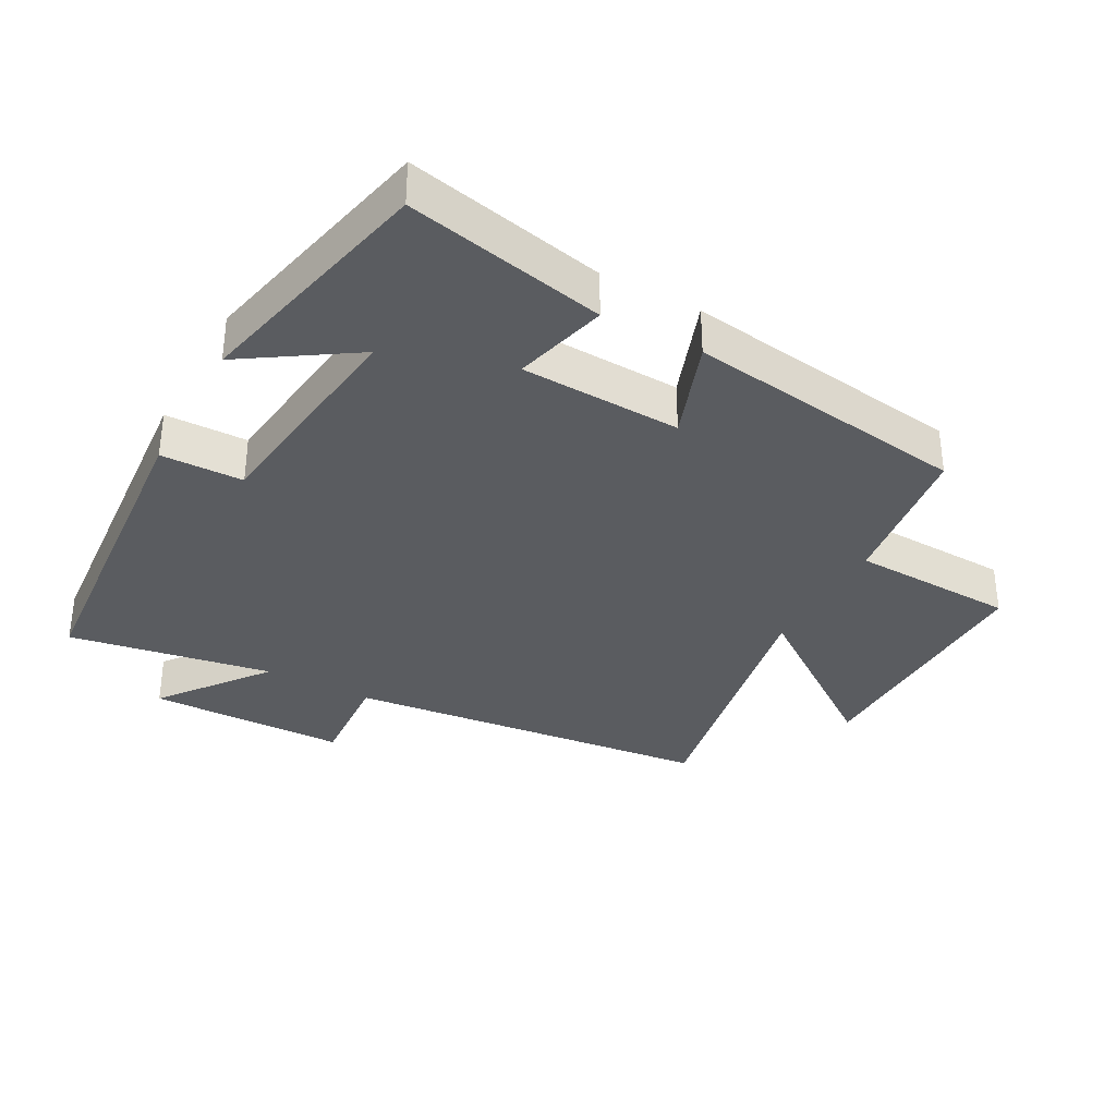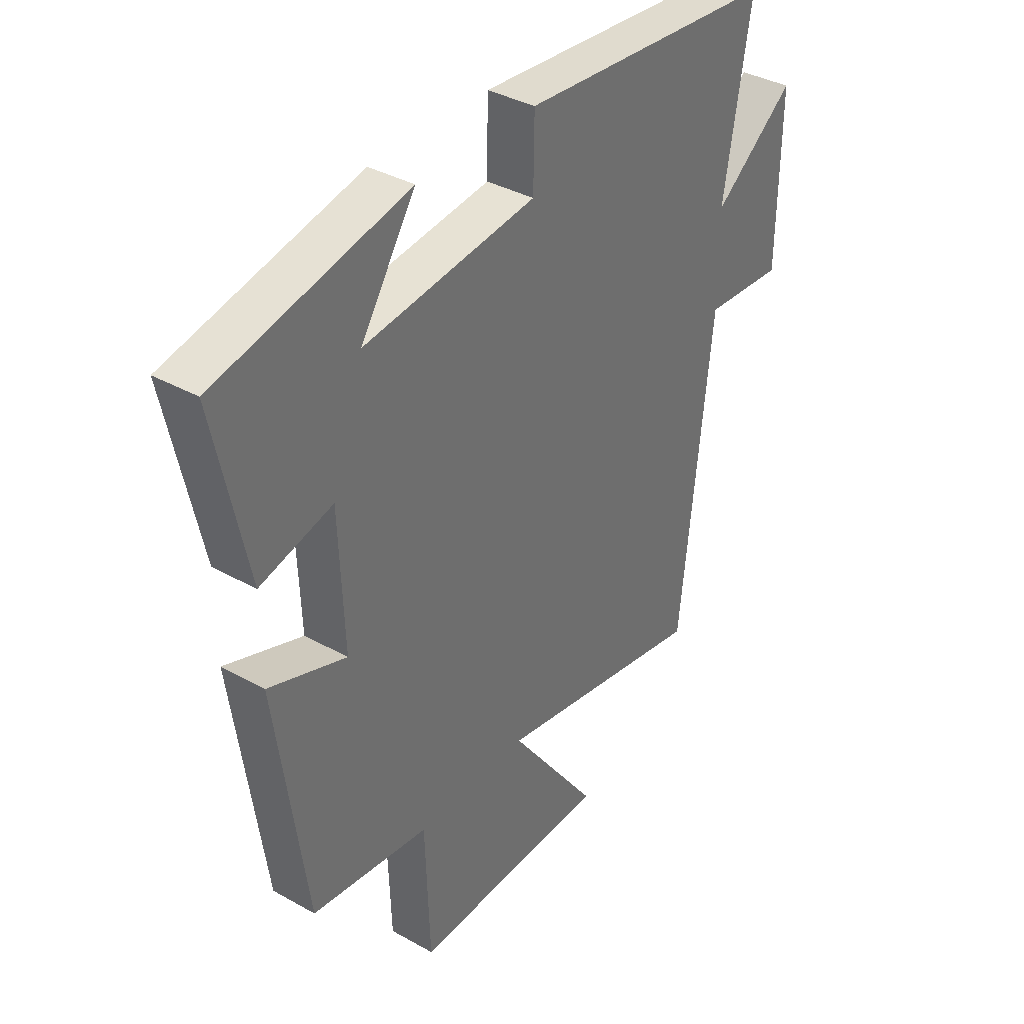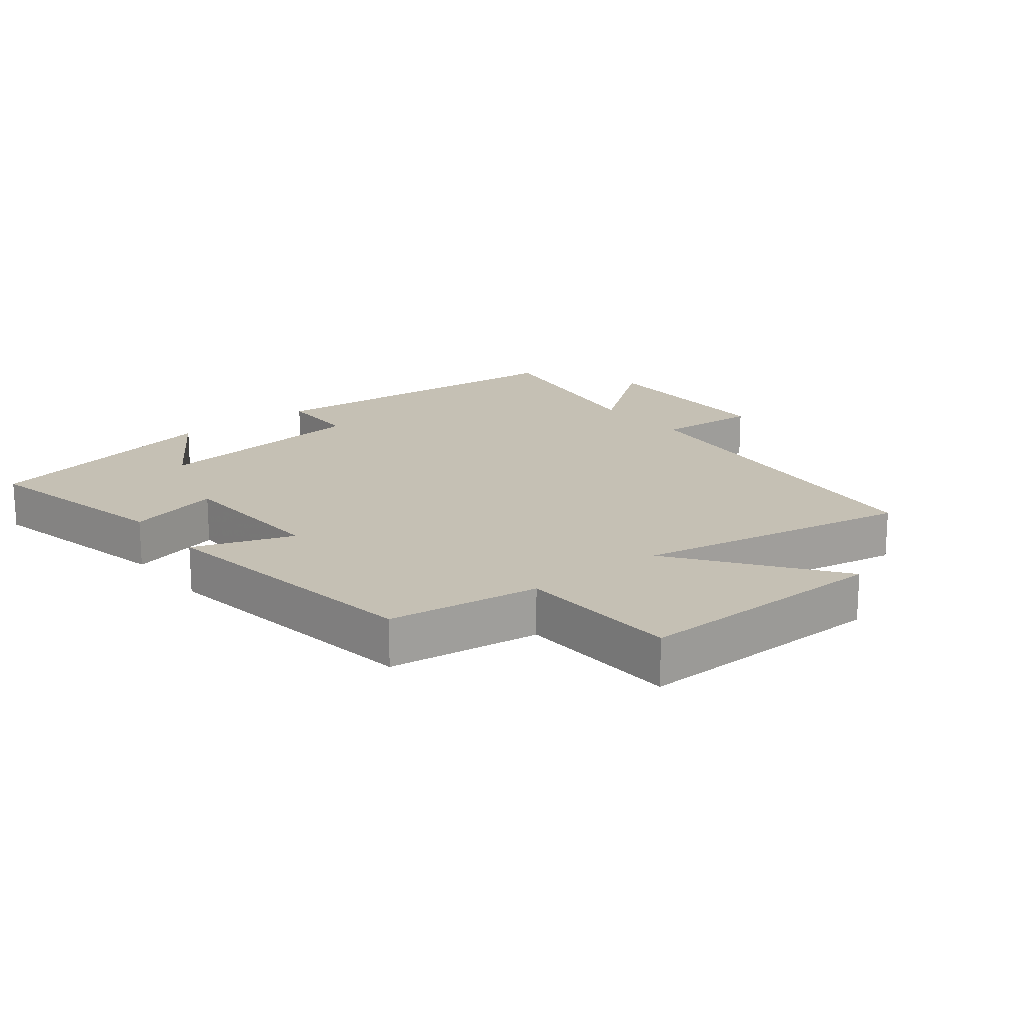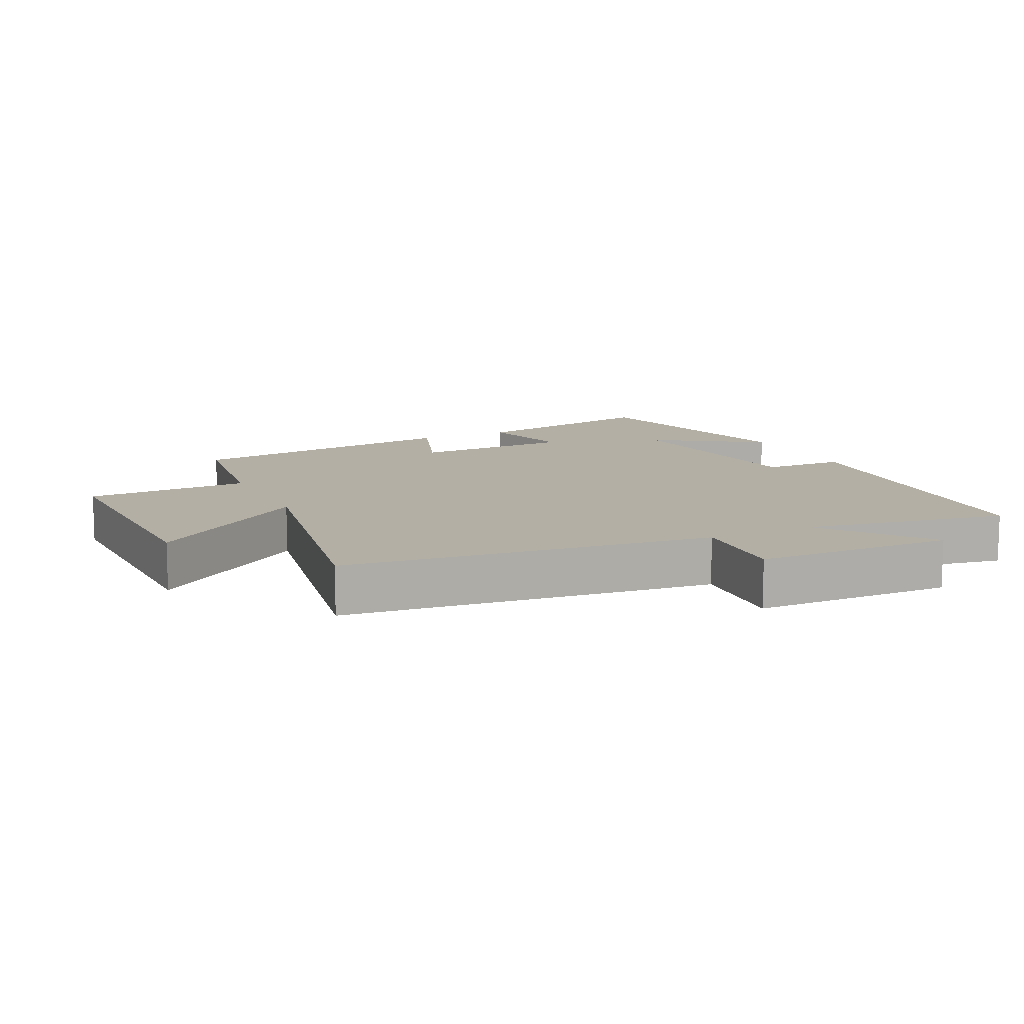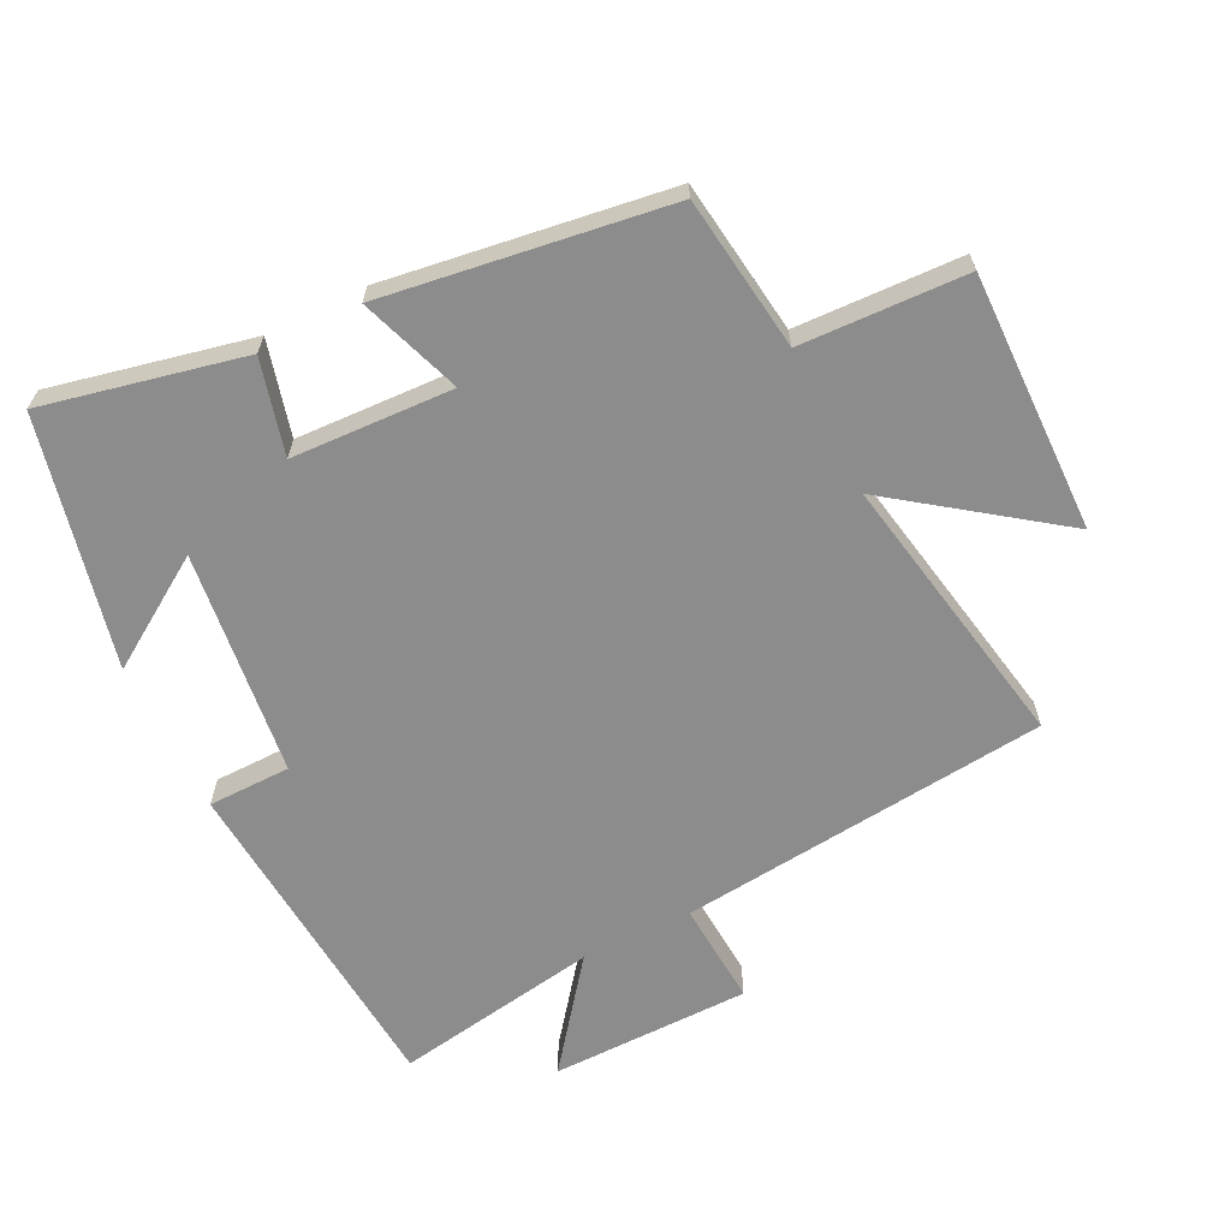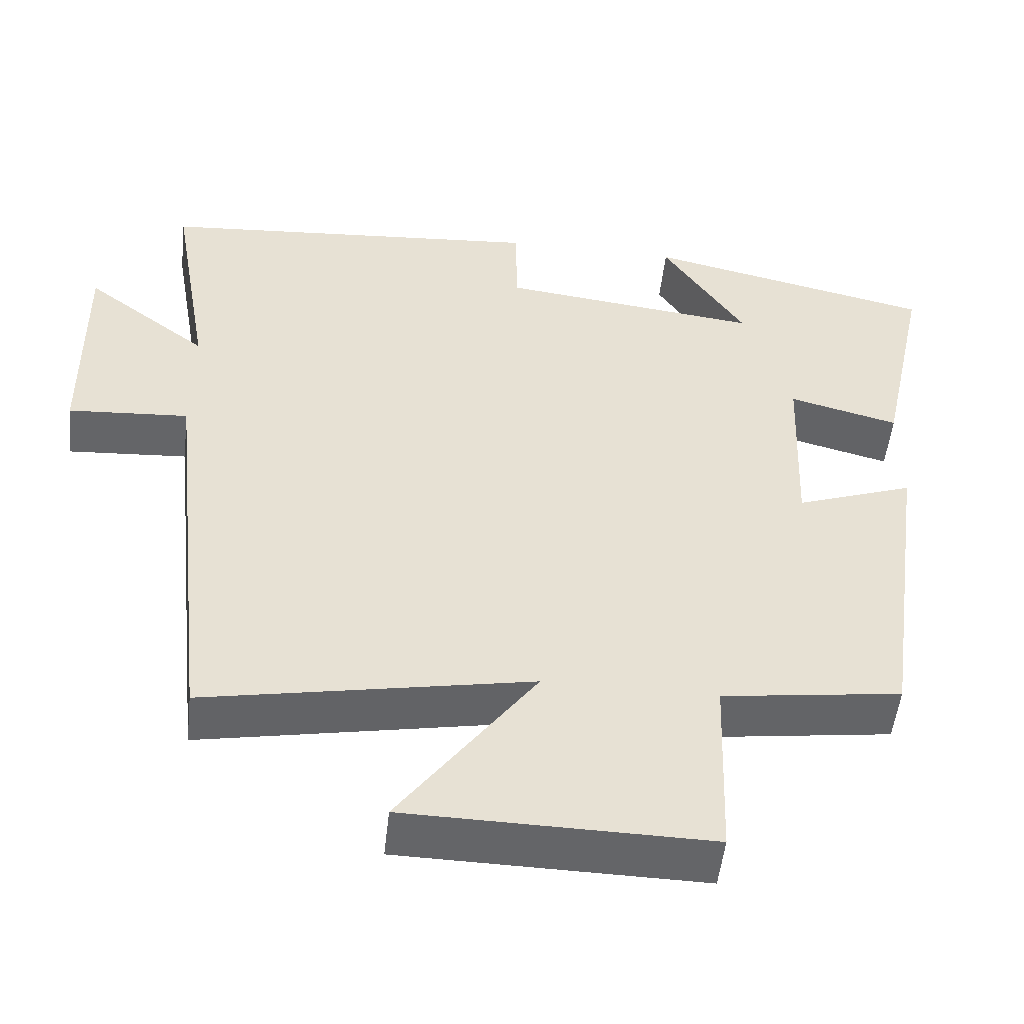
<metadata>
{"format":"obj","ext":"obj","renderer":"f3d","projection":"perspective","resolution":1024,"background":"white","views":[{"elev":-34.4,"azim":61.4,"up":"+Y"},{"elev":36.9,"azim":125.9,"up":"+Z"},{"elev":18.2,"azim":141.4,"up":"+Y"},{"elev":11.3,"azim":-115.6,"up":"+Y"},{"elev":-64.2,"azim":116.2,"up":"+Y"},{"elev":-51.6,"azim":-6.3,"up":"+Z"}]}
</metadata>
<code>
v 0.44 0.07 -0.468
v 0.207 0.07 -0.5
v 0.198 0.07 -0.75
v -0.194 0.07 -0.744
v -0.017 0.07 -0.5
v -0.439 0.07 -0.58
v -0.5 0.07 -0.02
v -0.657 0.07 -0.031
v -0.661 0.07 0.271
v -0.5 0.07 0.148
v -0.553 0.07 0.458
v -0.046 0.07 0.5
v -0.044 0.07 0.375
v 0.296 0.07 0.335
v 0.188 0.07 0.5
v 0.565 0.07 0.416
v 0.5 0.07 0.113
v 0.357 0.07 0.15
v 0.347 0.07 -0.094
v 0.5 0.07 -0.039
v 0.44 0 -0.468
v 0.207 0 -0.5
v 0.198 0 -0.75
v -0.194 0 -0.744
v -0.017 0 -0.5
v -0.439 0 -0.58
v -0.5 0 -0.02
v -0.657 0 -0.031
v -0.661 0 0.271
v -0.5 0 0.148
v -0.553 0 0.458
v -0.046 0 0.5
v -0.044 0 0.375
v 0.296 0 0.335
v 0.188 0 0.5
v 0.565 0 0.416
v 0.5 0 0.113
v 0.357 0 0.15
v 0.347 0 -0.094
v 0.5 0 -0.039
f 19 20 1 2
f 18 19 2
f 16 17 18
f 14 15 16
f 14 16 18
f 13 14 18 2
f 10 11 12 13
f 7 8 9 10
f 5 6 7 10
f 5 10 13 2
f 2 3 4 5
f 22 21 40 39
f 22 39 38
f 38 37 36
f 36 35 34
f 38 36 34
f 22 38 34 33
f 33 32 31 30
f 30 29 28 27
f 30 27 26 25
f 22 33 30 25
f 25 24 23 22
f 1 21 22 2
f 2 22 23 3
f 3 23 24 4
f 4 24 25 5
f 5 25 26 6
f 6 26 27 7
f 7 27 28 8
f 8 28 29 9
f 9 29 30 10
f 10 30 31 11
f 11 31 32 12
f 12 32 33 13
f 13 33 34 14
f 14 34 35 15
f 15 35 36 16
f 16 36 37 17
f 17 37 38 18
f 18 38 39 19
f 19 39 40 20
f 20 40 21 1

</code>
